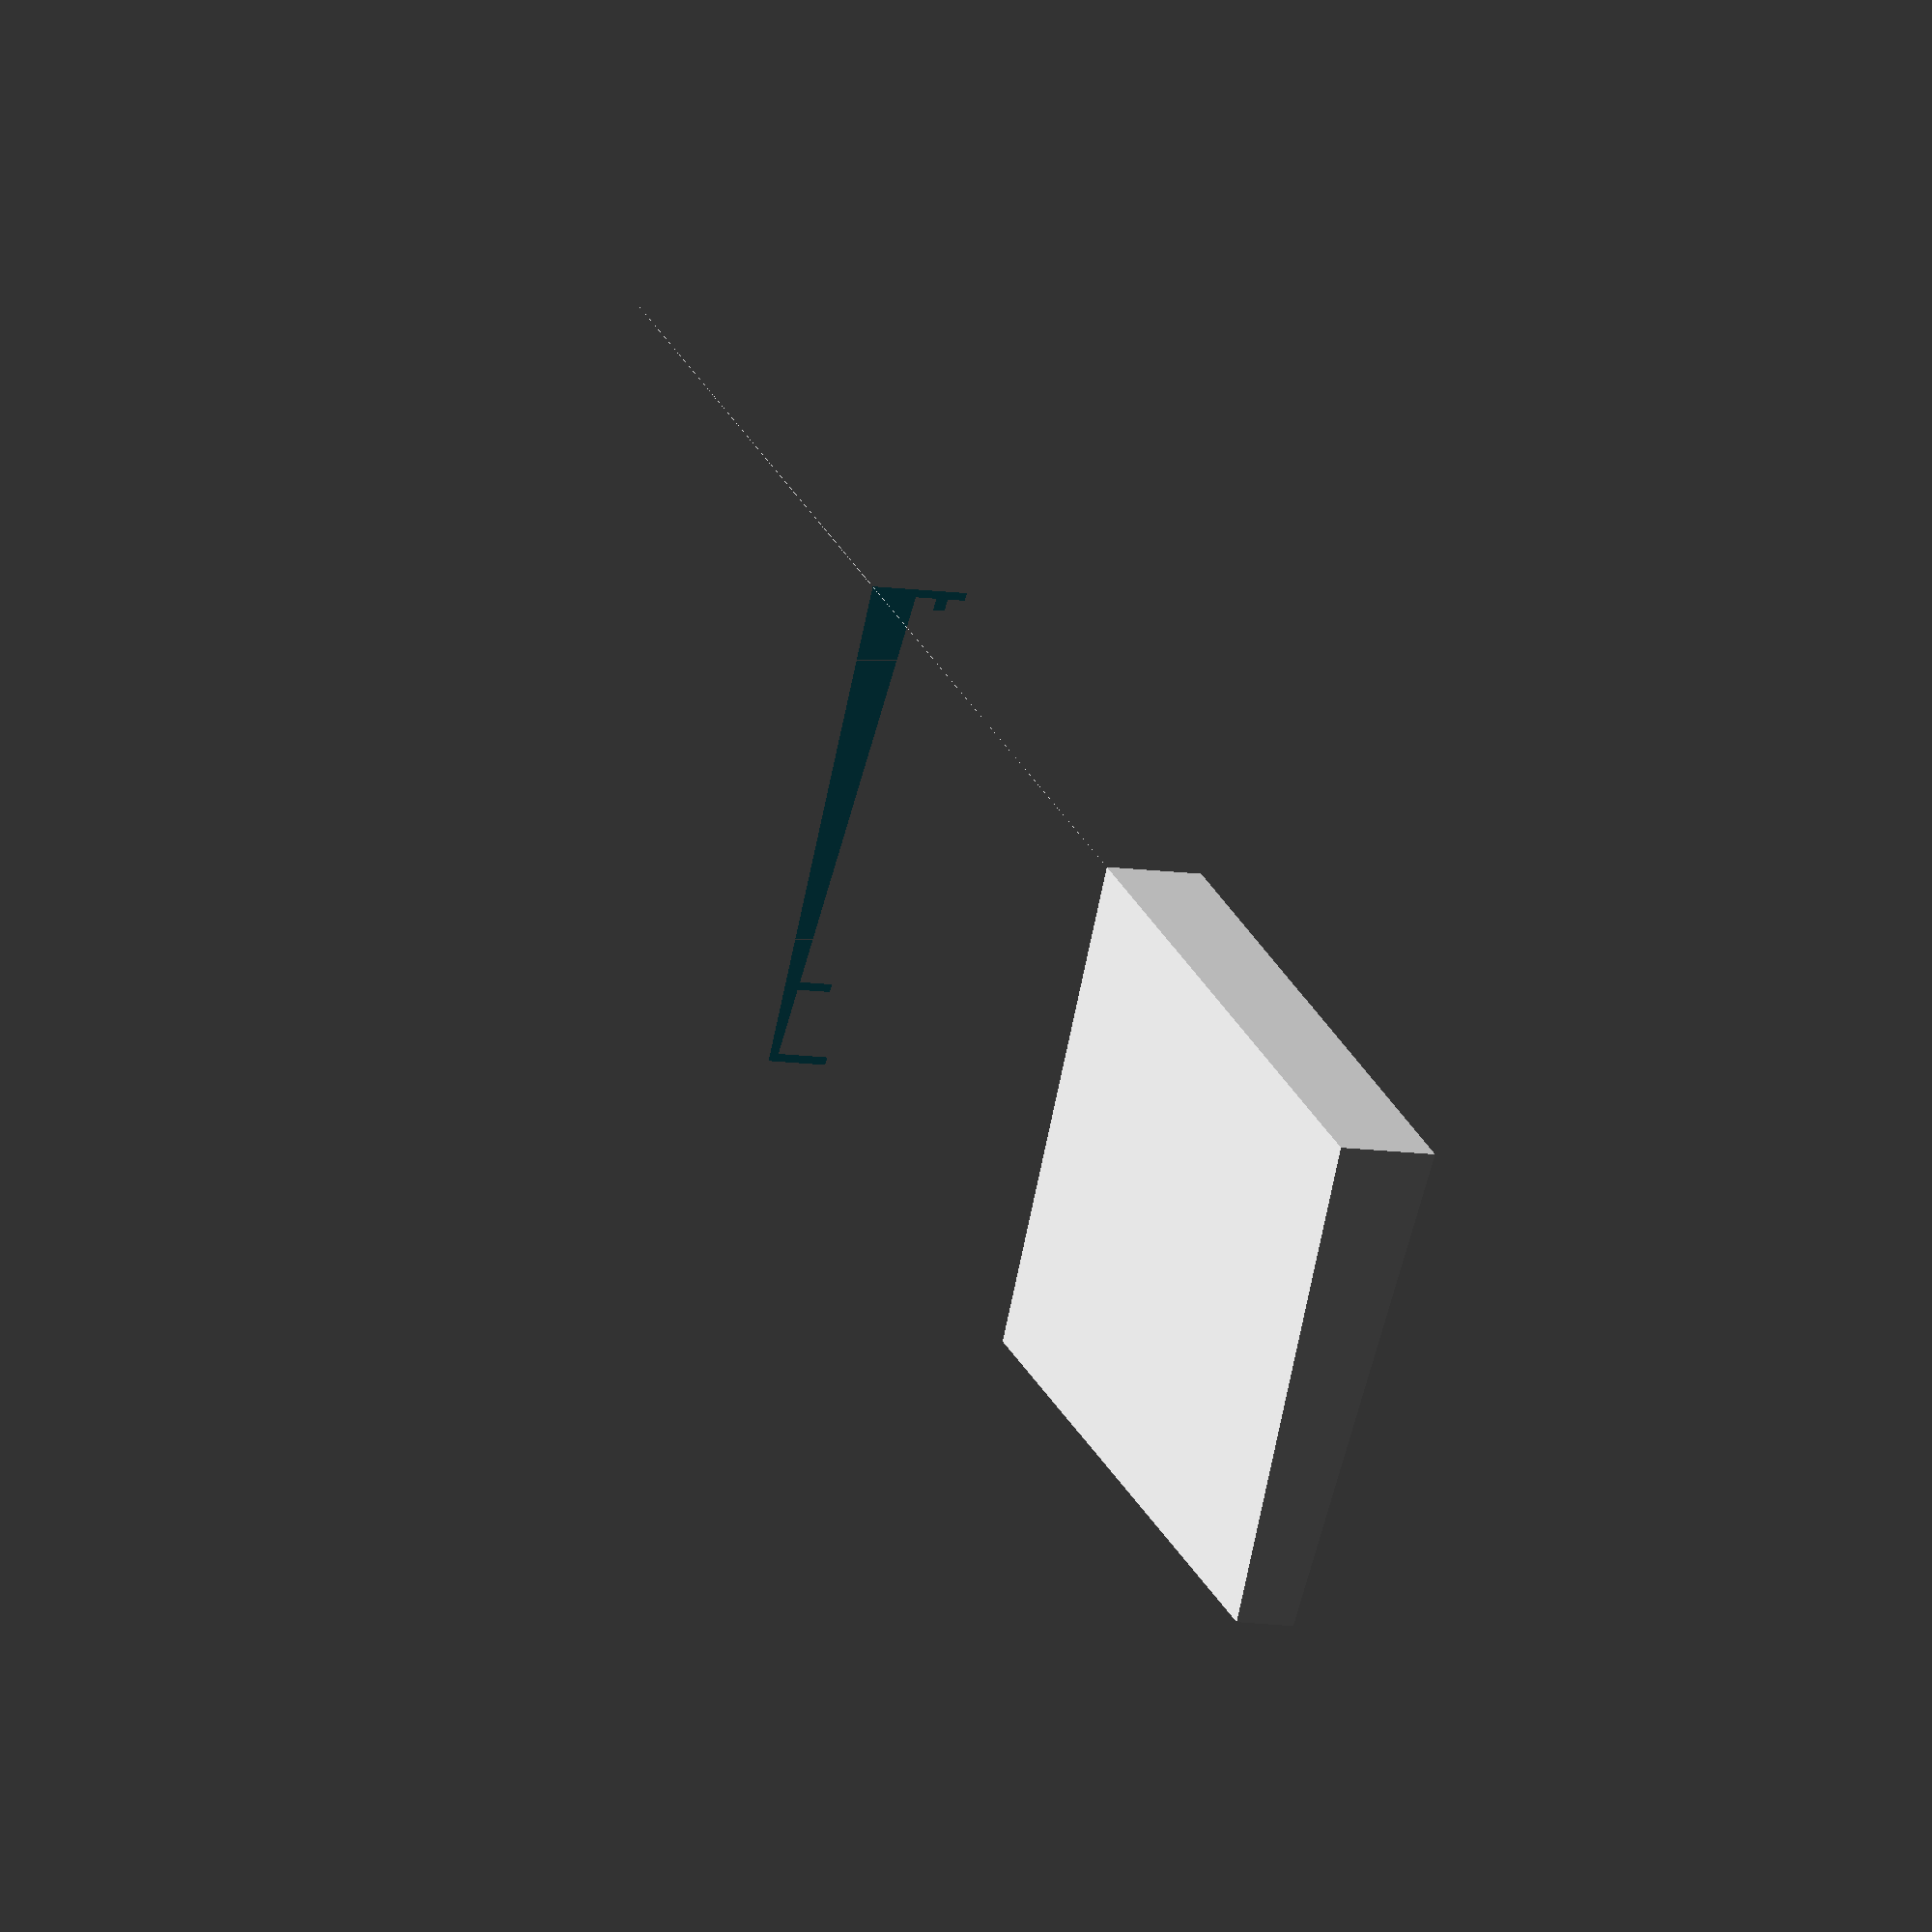
<openscad>
// All measurements in mm

inner_length = 421;
inner_width = 121;
inner_height = 15;

wall_thickness = 2;

outer_length = inner_length + (wall_thickness * 2);
outer_width = inner_width + (wall_thickness * 2);
outer_height = inner_height;

module keyboard_case()
{
  difference()
  {
    // Outer shell
    hull()
    {
      o_le_h = outer_length / 2;
      o_wi_h = outer_width / 2;
      o_he_h = outer_height / 2;

      slantedness = 10;

      polyhedron(
        points = [
          [ -o_le_h, o_wi_h, o_he_h ],
          [ o_le_h, o_wi_h, o_he_h ],
          [ o_le_h, -o_wi_h, o_he_h ],
          [ -o_le_h, -o_wi_h, o_he_h ],

          [ -o_le_h, o_wi_h, -o_he_h - slantedness ],
          [ o_le_h, o_wi_h, -o_he_h - slantedness ],
          [ o_le_h, -o_wi_h, -o_he_h ],
          [ -o_le_h, -o_wi_h, -o_he_h ]
        ],
        faces = [
          [ 0, 1, 2, 3 ],
          [ 0, 3, 4, 7 ],
          [ 0, 1, 4, 5 ],
          [ 1, 2, 5, 6 ],
          [ 2, 3, 7, 6 ],
          [ 4, 5, 6, 7 ]
        ]);
    }

    // Outer shell cutout
    translate([ 0, 0, wall_thickness ])
    {
      cube([ inner_length, inner_width, inner_height ], center = true);
    }

    // Port for cable
    translate([ 0, inner_width / 2, -2.5 ])
    {
      cube([ 12, 10, 6 ], center = true);
    }
  }
  // Top pcb holder
  translate([ 0, inner_width / 2 - 1, inner_height / 2 - 6 ])
  {
    cube([ inner_length, 4, 3 ], center = true);
  }

  // Bottom pcb holder inner
  b_pcb_h_width = inner_length - 40;
  translate([
    -(b_pcb_h_width / 2), -(inner_width / 2) + 17, -(inner_height / 2) + 2
  ])
  {
    cube([ b_pcb_h_width, 2, inner_height / 2 + 1 ]);
  }

  // Bottom pcb holder outer
  translate(
      [ -(inner_length / 2), -(inner_width / 2) + 17, -(inner_height / 2) + 2 ])
  {
    cube([ inner_length, 2, inner_height / 2 - 2 ]);
  }

  // Middle bottom pcb holder
  m_b_pcb_h_width = 240;
  translate([ -(inner_length / 2) - 1, -4, -(inner_height / 2) + 2 ])
  {
    cube([ m_b_pcb_h_width, 2, inner_height / 2 + 1 ]);
  }

  // Middle top pcb holder inner
  m_t_pcb_h_width = 100;
  translate([
    (inner_length / 2) - m_t_pcb_h_width - 15, 14, -(inner_height / 2) + 2
  ])
  {
    cube([ m_t_pcb_h_width, 2, inner_height / 2 + 1 ]);
  }

  // Middle top pcb holder outer
  translate([ (inner_length / 2) - 99, 14, -(inner_height / 2) + 2 ])
  {
    cube([ 100, 2, inner_height / 2 - 2 ]);
  }

  // Stability parts

  stabilizer_x = 2;
  stabilizer_y = inner_width + 2;
  stabilizer_z = 5;

  stabilizer_pos_y = -(inner_height / 2) + stabilizer_z - 1;

  translate([ -inner_length / 2.5, 0, stabilizer_pos_y ])
  {
    cube([ stabilizer_x, stabilizer_y, stabilizer_z ], center = true);
  }

  translate([ -inner_length / 10, 0, stabilizer_pos_y ])
  {
    cube([ stabilizer_x, stabilizer_y, stabilizer_z ], center = true);
  }

  translate([ -inner_length / 4, 0, stabilizer_pos_y ])
  {
    cube([ stabilizer_x, stabilizer_y, stabilizer_z ], center = true);
  }

  translate([ inner_length / 2.5, 0, stabilizer_pos_y ])
  {
    cube([ stabilizer_x, stabilizer_y, stabilizer_z ], center = true);
  }

  translate([ inner_length / 4, 0, stabilizer_pos_y ])
  {
    cube([ stabilizer_x, stabilizer_y, stabilizer_z ], center = true);
  }

  translate([ inner_length / 10, 0, stabilizer_pos_y ])
  {
    cube([ stabilizer_x, stabilizer_y, stabilizer_z ], center = true);
  }

  // Screw mounts for top plate
  module screw_mount(x, y)
  {
    translate([ -(inner_length / 2) + x, -(inner_width / 2) + y, 0 ])
    {
      $fn = 50;
      difference()
      {
        translate([ 0, 0, -0.85 ])
        {
          cylinder(h = inner_height - 4, r = 2, center = true);
        }
        translate([ 0, 0, inner_height / 4 ])
        {
          cylinder(h = inner_height / 2, r = 1, center = true);
        }
      }
      translate([ 0, 0, -(inner_height / 2) + 3 ])
      {
        cube([ 10, 2, 4 ], center = true);
        cube([ 2, 10, 4 ], center = true);
      }
    }
  }

  // Top left to bottom right

  // Top row
  screw_mount(54.5, 109.5);
  screw_mount(139, 109);
  screw_mount(225.5, 109.5);
  screw_mount(305, 109);
  screw_mount(404, 109);

  // Middle row
  screw_mount(82.5, 57.5);
  screw_mount(161.5, 57.5);
  screw_mount(412, 38);

  // Bottom row
  screw_mount(22.2, 3.9);
  screw_mount(114, 4);
  screw_mount(212, 8);
  screw_mount(305, 10);
  screw_mount(384, 4);
}

module cutout_center()
{
  cube([ outer_length / 3, outer_width + 4, outer_height + 20 ], center = true);
}
module cutout_left()
{
  translate([ -(outer_length / 3) - 1, 0, 0 ])
  {
    cube([ outer_length / 3 + 2.01, outer_width + 4, outer_height + 20 ],
         center = true);
  }
}
module cutout_right()
{
  translate([ (outer_length / 3) + 1, 0, 0 ])
  {
    cube([ outer_length / 3 + 2.01, outer_width + 4, outer_height + 20 ],
         center = true);
  }
}
module cutout_test()
{
  rotate(45) translate([ (outer_length / 3) + 1, 0, 0 ])
  {
    cube([ outer_length + 150, , outer_width * 10, outer_height + 20 ], ,
         center = true);
  }
}
difference()
{
  keyboard_case();
  // cutout_test();
  // cutout_left();
  cutout_center();
  cutout_right();
}

</openscad>
<views>
elev=7.7 azim=325.5 roll=242.0 proj=o view=solid
</views>
